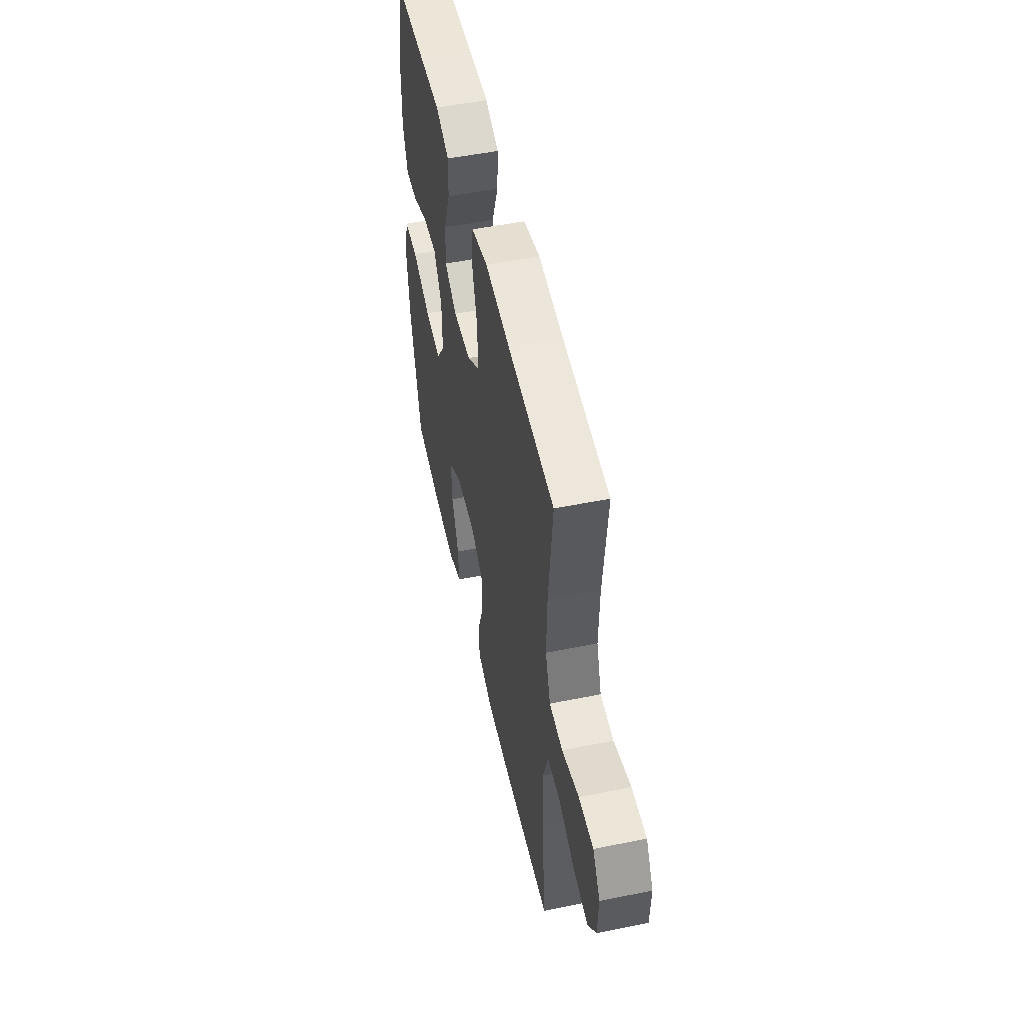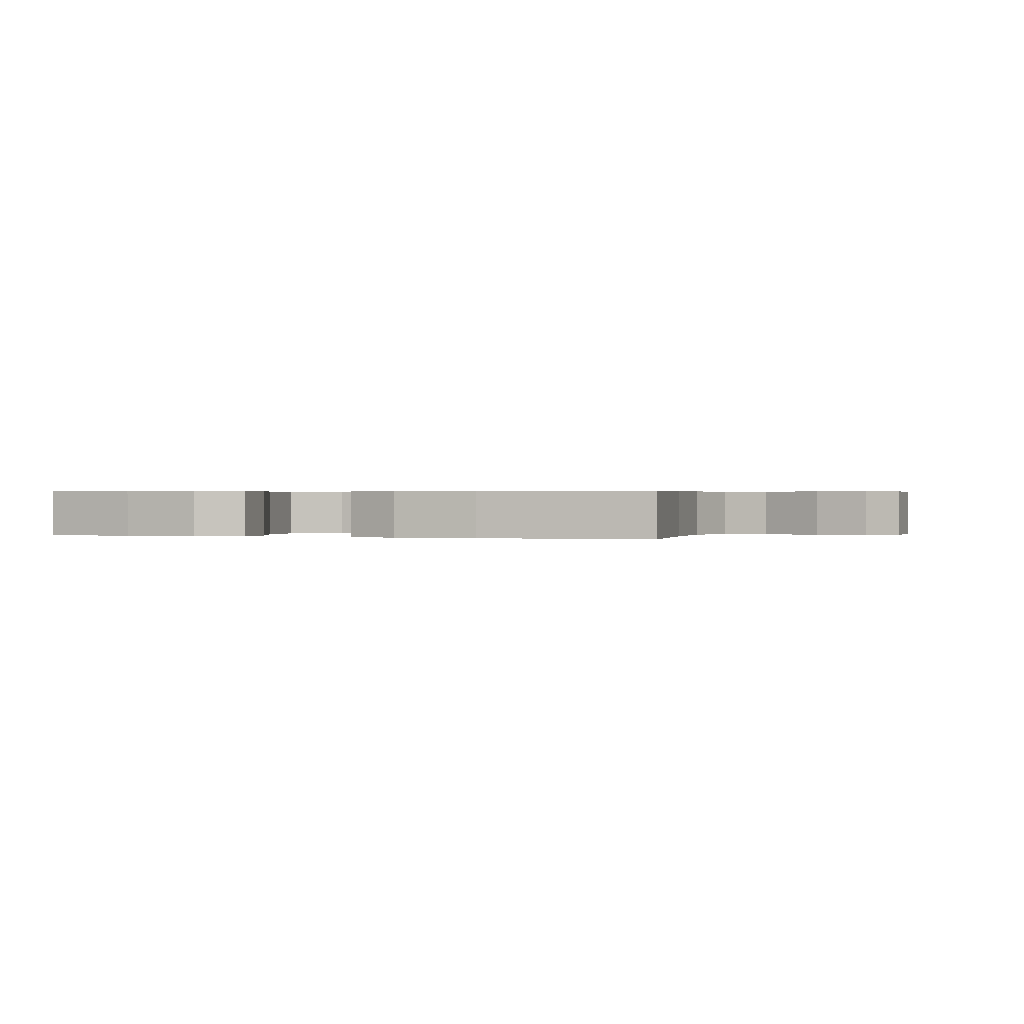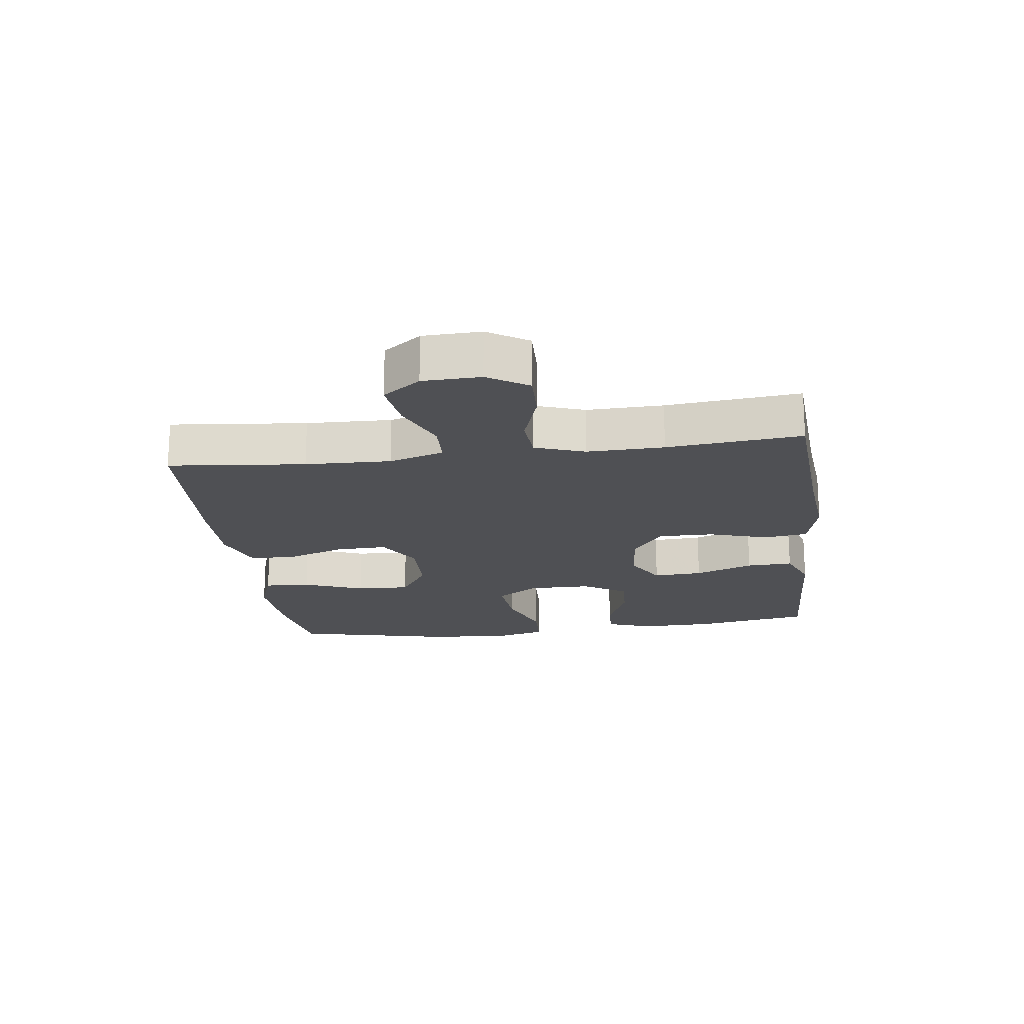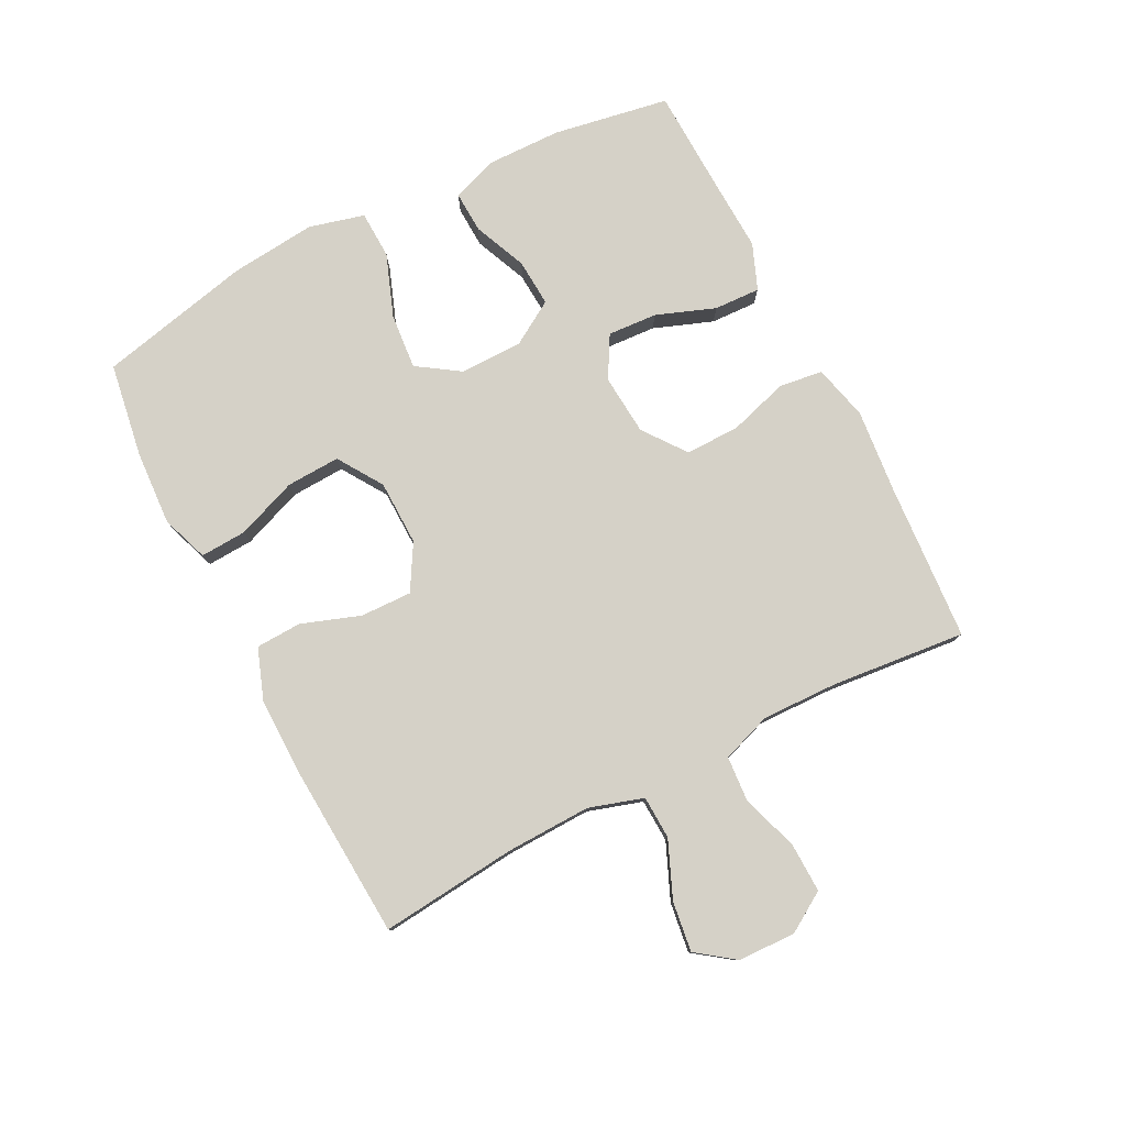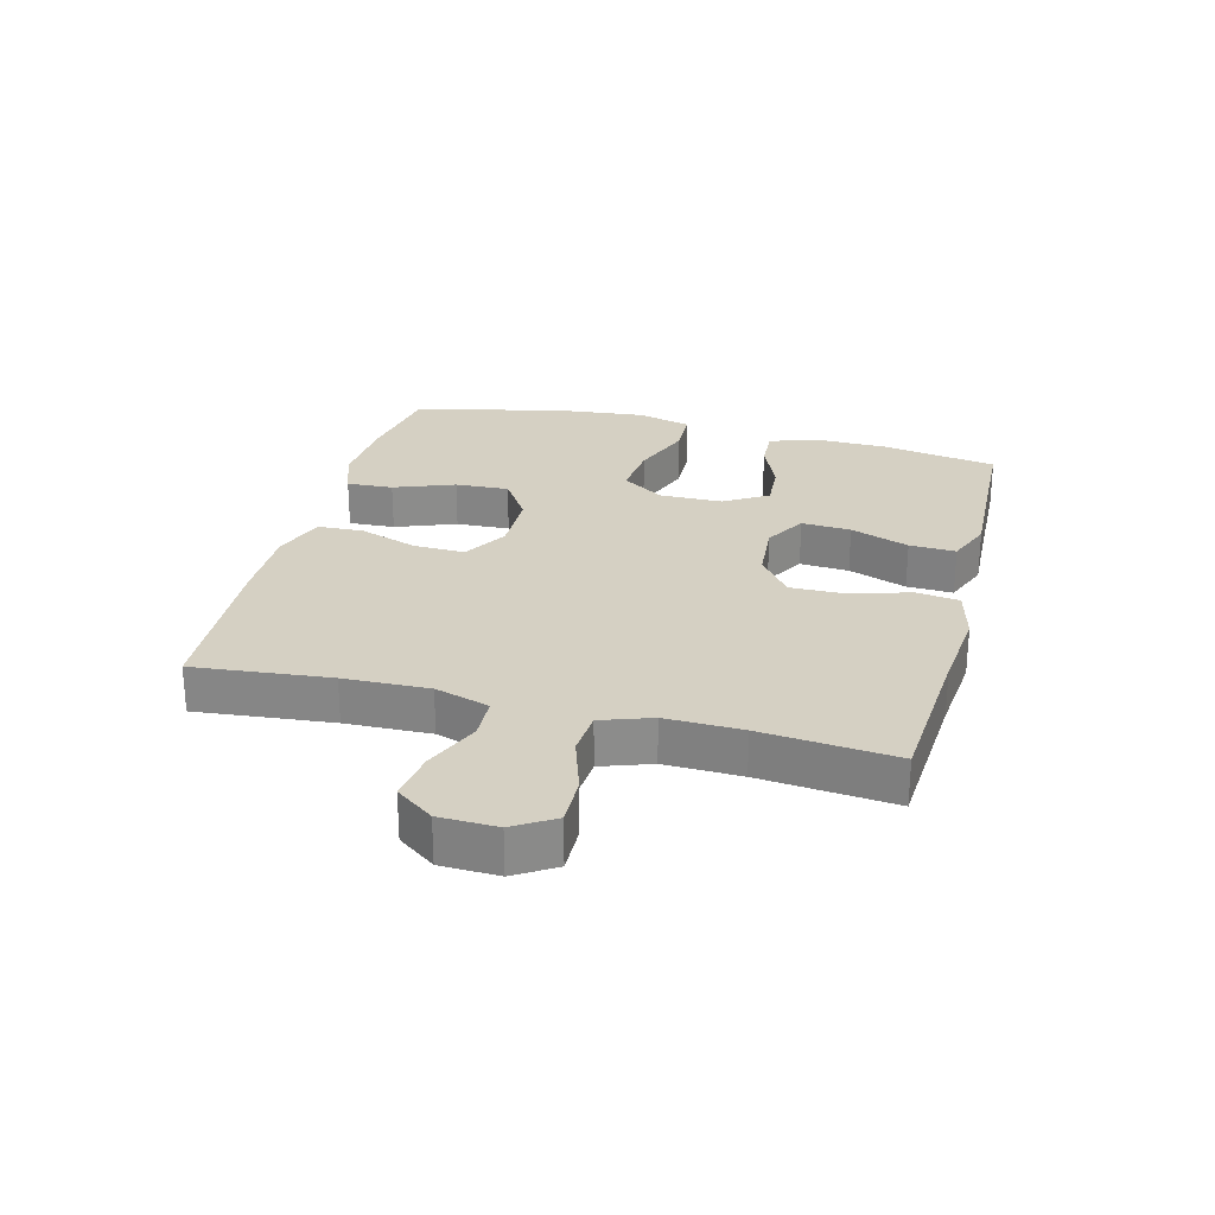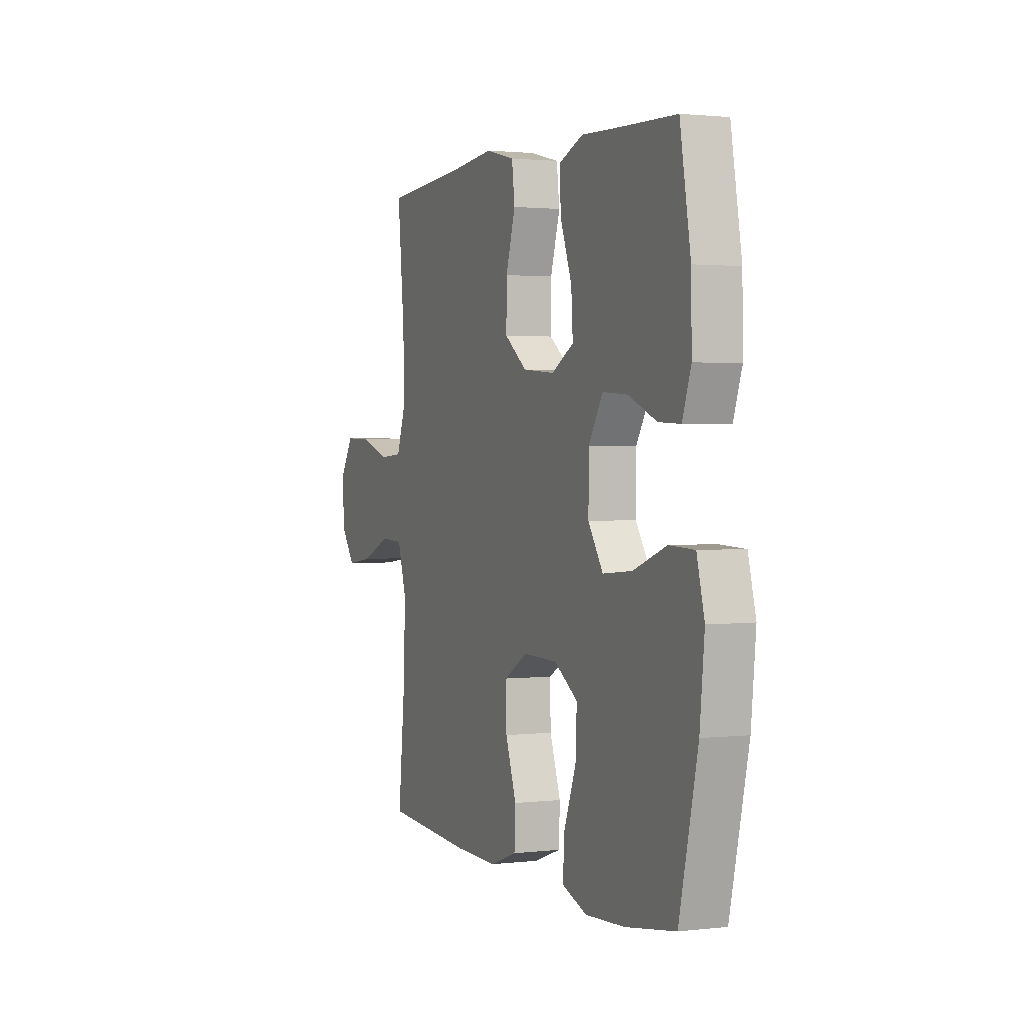
<metadata>
{"format":"obj","ext":"obj","renderer":"f3d","projection":"perspective","resolution":1024,"background":"white","views":[{"elev":51.7,"azim":-102.4,"up":"+Z"},{"elev":0.4,"azim":-161.1,"up":"+Y"},{"elev":-19.2,"azim":-82.6,"up":"+Y"},{"elev":78.8,"azim":-117.1,"up":"+Y"},{"elev":26.3,"azim":-75.4,"up":"+Y"},{"elev":1.6,"azim":67.2,"up":"+Z"}]}
</metadata>
<code>
v -0.5 0.07 -0.5
v -0.478 0.07 -0.282
v -0.474 0.07 -0.146
v -0.501 0.07 -0.059
v -0.57 0.07 -0.056
v -0.66 0.07 -0.094
v -0.74 0.07 -0.105
v -0.784 0.07 -0.045
v -0.787 0.07 0.047
v -0.747 0.07 0.111
v -0.668 0.07 0.109
v -0.576 0.07 0.079
v -0.504 0.07 0.084
v -0.476 0.07 0.164
v -0.479 0.07 0.286
v -0.5 0.07 0.5
v -0.248 0.07 0.517
v -0.114 0.07 0.53
v -0.025 0.07 0.508
v -0.016 0.07 0.438
v -0.045 0.07 0.343
v -0.046 0.07 0.256
v 0.022 0.07 0.205
v 0.119 0.07 0.197
v 0.186 0.07 0.235
v 0.181 0.07 0.314
v 0.146 0.07 0.408
v 0.143 0.07 0.482
v 0.216 0.07 0.511
v 0.332 0.07 0.506
v 0.5 0.07 0.5
v 0.532 0.07 0.315
v 0.534 0.07 0.197
v 0.508 0.07 0.123
v 0.442 0.07 0.126
v 0.357 0.07 0.162
v 0.281 0.07 0.167
v 0.238 0.07 0.097
v 0.237 0.07 -0.003
v 0.282 0.07 -0.071
v 0.371 0.07 -0.063
v 0.471 0.07 -0.026
v 0.547 0.07 -0.029
v 0.57 0.07 -0.117
v 0.556 0.07 -0.255
v 0.5 0.07 -0.5
v 0.35 0.07 -0.524
v 0.23 0.07 -0.531
v 0.155 0.07 -0.504
v 0.159 0.07 -0.43
v 0.196 0.07 -0.333
v 0.2 0.07 -0.247
v 0.128 0.07 -0.2
v 0.024 0.07 -0.198
v -0.048 0.07 -0.24
v -0.046 0.07 -0.322
v -0.013 0.07 -0.416
v -0.016 0.07 -0.489
v -0.099 0.07 -0.519
v -0.229 0.07 -0.517
v -0.5 0 -0.5
v -0.478 0 -0.282
v -0.474 0 -0.146
v -0.501 0 -0.059
v -0.57 0 -0.056
v -0.66 0 -0.094
v -0.74 0 -0.105
v -0.784 0 -0.045
v -0.787 0 0.047
v -0.747 0 0.111
v -0.668 0 0.109
v -0.576 0 0.079
v -0.504 0 0.084
v -0.476 0 0.164
v -0.479 0 0.286
v -0.5 0 0.5
v -0.248 0 0.517
v -0.114 0 0.53
v -0.025 0 0.508
v -0.016 0 0.438
v -0.045 0 0.343
v -0.046 0 0.256
v 0.022 0 0.205
v 0.119 0 0.197
v 0.186 0 0.235
v 0.181 0 0.314
v 0.146 0 0.408
v 0.143 0 0.482
v 0.216 0 0.511
v 0.332 0 0.506
v 0.5 0 0.5
v 0.532 0 0.315
v 0.534 0 0.197
v 0.508 0 0.123
v 0.442 0 0.126
v 0.357 0 0.162
v 0.281 0 0.167
v 0.238 0 0.097
v 0.237 0 -0.003
v 0.282 0 -0.071
v 0.371 0 -0.063
v 0.471 0 -0.026
v 0.547 0 -0.029
v 0.57 0 -0.117
v 0.556 0 -0.255
v 0.5 0 -0.5
v 0.35 0 -0.524
v 0.23 0 -0.531
v 0.155 0 -0.504
v 0.159 0 -0.43
v 0.196 0 -0.333
v 0.2 0 -0.247
v 0.128 0 -0.2
v 0.024 0 -0.198
v -0.048 0 -0.24
v -0.046 0 -0.322
v -0.013 0 -0.416
v -0.016 0 -0.489
v -0.099 0 -0.519
v -0.229 0 -0.517
f 60 1 2
f 59 60 2
f 58 59 2
f 57 58 2
f 56 57 2
f 55 56 2 3
f 54 55 3 4
f 53 54 4
f 49 50 51
f 48 49 51
f 47 48 51
f 46 47 51
f 45 46 51
f 44 45 51
f 43 44 51
f 42 43 51
f 41 42 51
f 40 41 51 52
f 39 40 52 53
f 34 35 36
f 33 34 36
f 32 33 36
f 31 32 36
f 30 31 36
f 30 36 37
f 29 30 37
f 28 29 37
f 27 28 37
f 26 27 37
f 25 26 37 38
f 19 20 21
f 18 19 21
f 17 18 21
f 17 21 22
f 16 17 22
f 15 16 22
f 14 15 22 23
f 10 11 12
f 9 10 12
f 8 9 12
f 7 8 12
f 6 7 12
f 5 6 12
f 4 5 12 13
f 14 23 24
f 13 14 24
f 4 13 24
f 53 4 24
f 38 39 53
f 25 38 53
f 24 25 53
f 62 61 120
f 62 120 119
f 62 119 118
f 62 118 117
f 62 117 116
f 63 62 116 115
f 64 63 115 114
f 64 114 113
f 111 110 109
f 111 109 108
f 111 108 107
f 111 107 106
f 111 106 105
f 111 105 104
f 111 104 103
f 111 103 102
f 111 102 101
f 112 111 101 100
f 113 112 100 99
f 96 95 94
f 96 94 93
f 96 93 92
f 96 92 91
f 96 91 90
f 97 96 90
f 97 90 89
f 97 89 88
f 97 88 87
f 97 87 86
f 98 97 86 85
f 81 80 79
f 81 79 78
f 81 78 77
f 82 81 77
f 82 77 76
f 82 76 75
f 83 82 75 74
f 72 71 70
f 72 70 69
f 72 69 68
f 72 68 67
f 72 67 66
f 72 66 65
f 73 72 65 64
f 84 83 74
f 84 74 73
f 84 73 64
f 84 64 113
f 113 99 98
f 113 98 85
f 113 85 84
f 1 61 62 2
f 2 62 63 3
f 3 63 64 4
f 4 64 65 5
f 5 65 66 6
f 6 66 67 7
f 7 67 68 8
f 8 68 69 9
f 9 69 70 10
f 10 70 71 11
f 11 71 72 12
f 12 72 73 13
f 13 73 74 14
f 14 74 75 15
f 15 75 76 16
f 16 76 77 17
f 17 77 78 18
f 18 78 79 19
f 19 79 80 20
f 20 80 81 21
f 21 81 82 22
f 22 82 83 23
f 23 83 84 24
f 24 84 85 25
f 25 85 86 26
f 26 86 87 27
f 27 87 88 28
f 28 88 89 29
f 29 89 90 30
f 30 90 91 31
f 31 91 92 32
f 32 92 93 33
f 33 93 94 34
f 34 94 95 35
f 35 95 96 36
f 36 96 97 37
f 37 97 98 38
f 38 98 99 39
f 39 99 100 40
f 40 100 101 41
f 41 101 102 42
f 42 102 103 43
f 43 103 104 44
f 44 104 105 45
f 45 105 106 46
f 46 106 107 47
f 47 107 108 48
f 48 108 109 49
f 49 109 110 50
f 50 110 111 51
f 51 111 112 52
f 52 112 113 53
f 53 113 114 54
f 54 114 115 55
f 55 115 116 56
f 56 116 117 57
f 57 117 118 58
f 58 118 119 59
f 59 119 120 60
f 60 120 61 1

</code>
